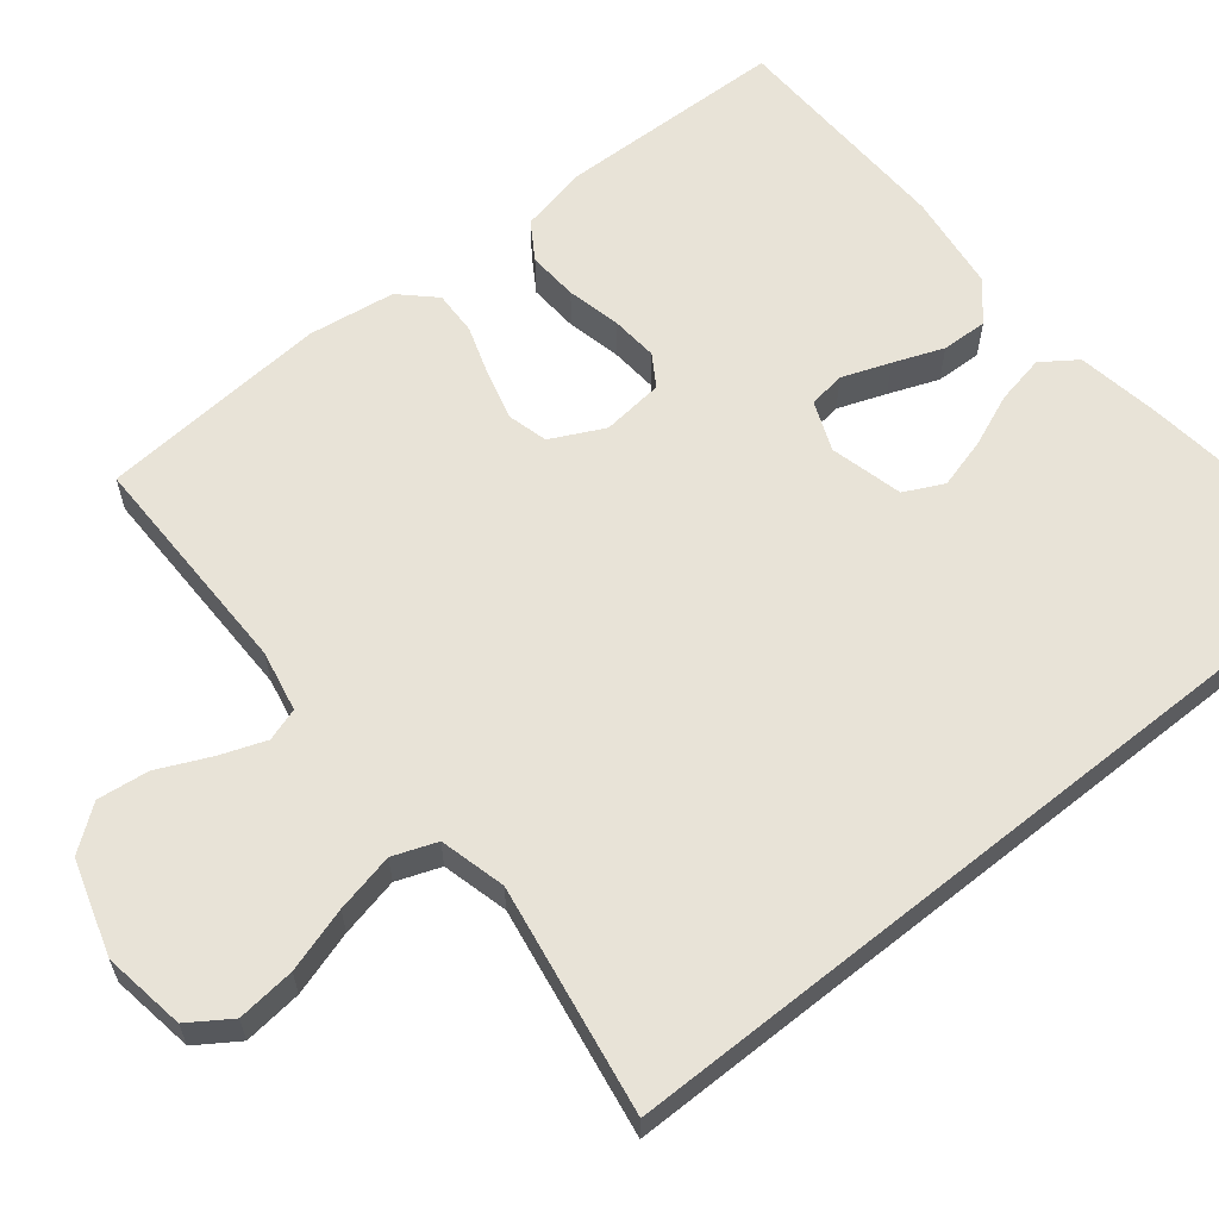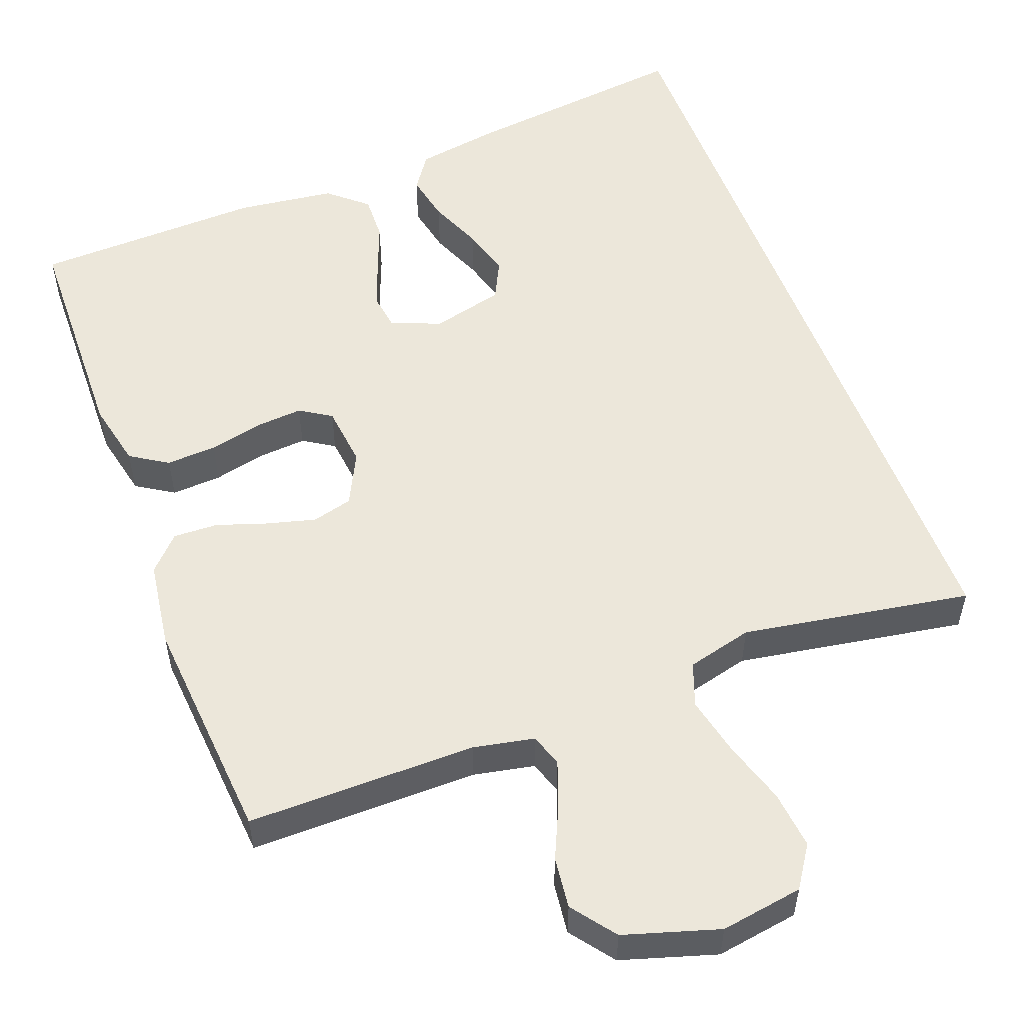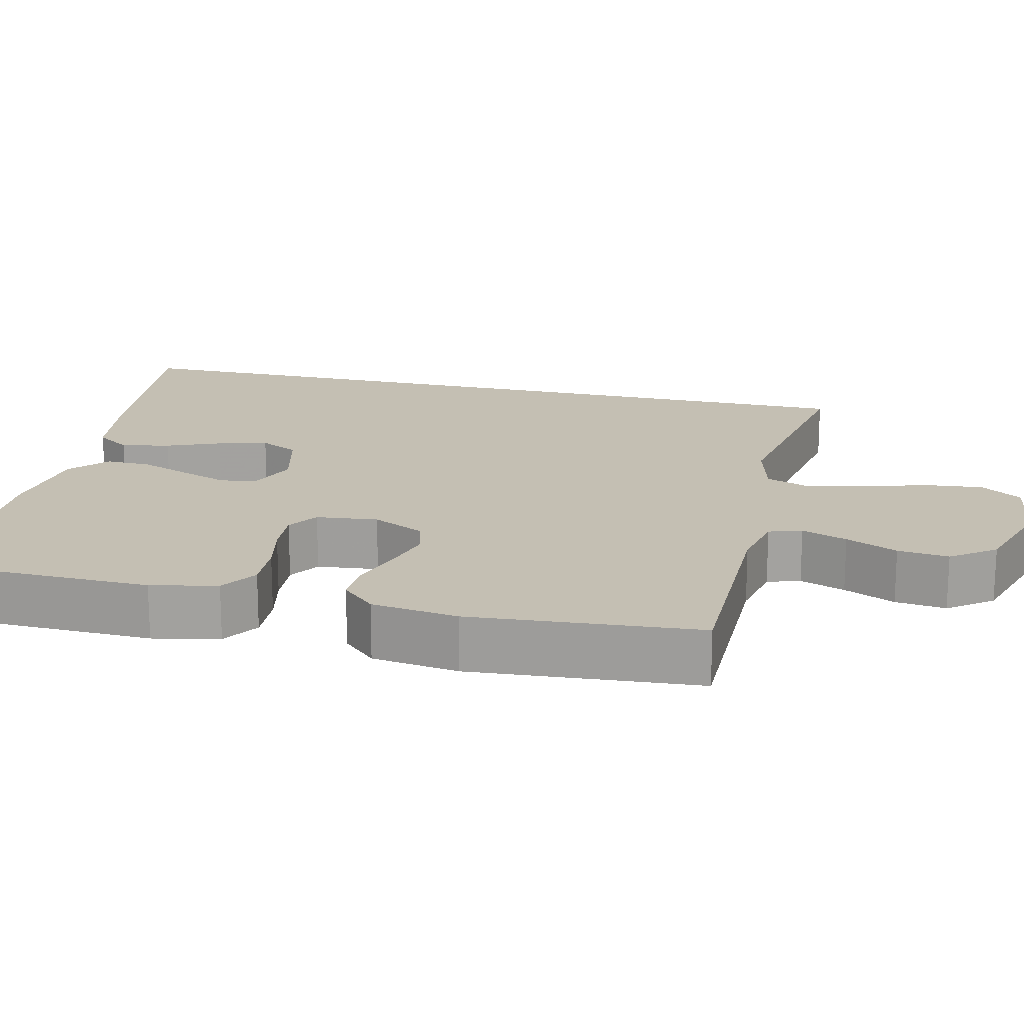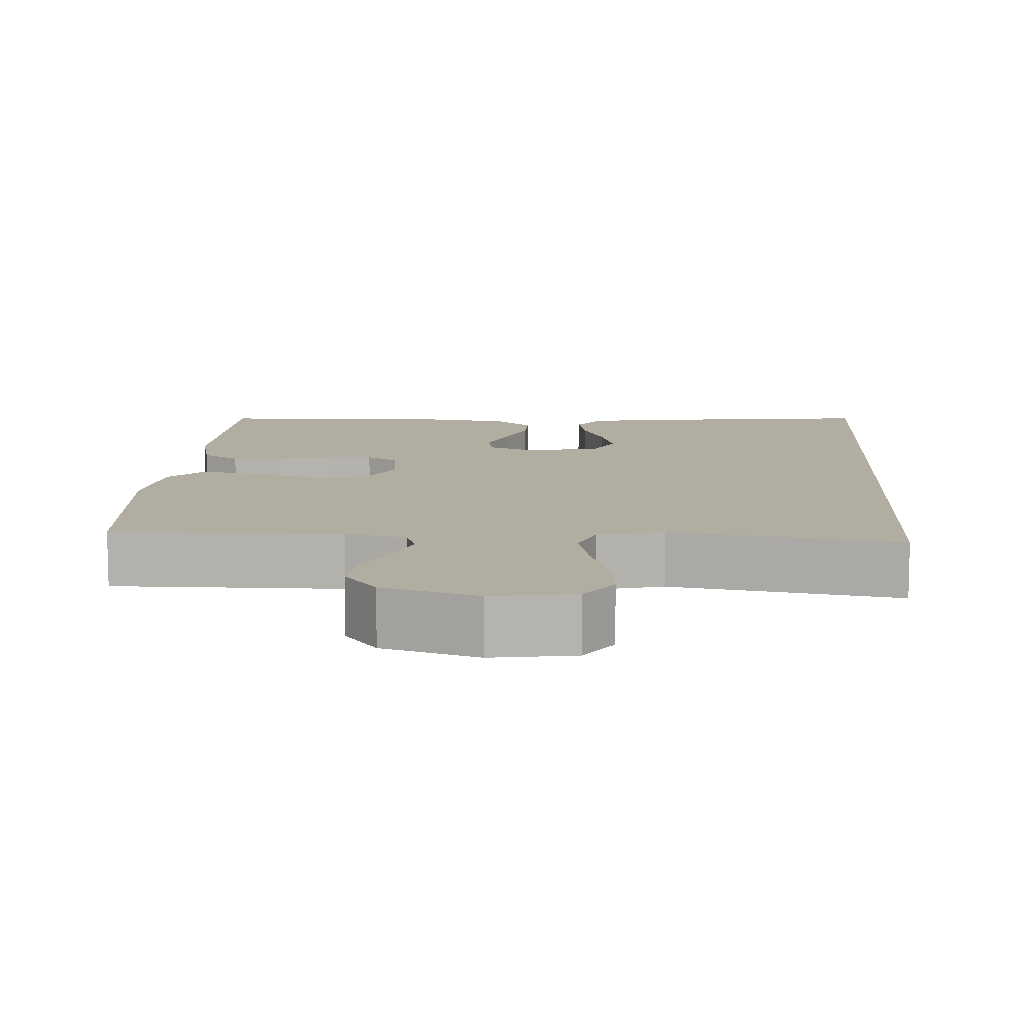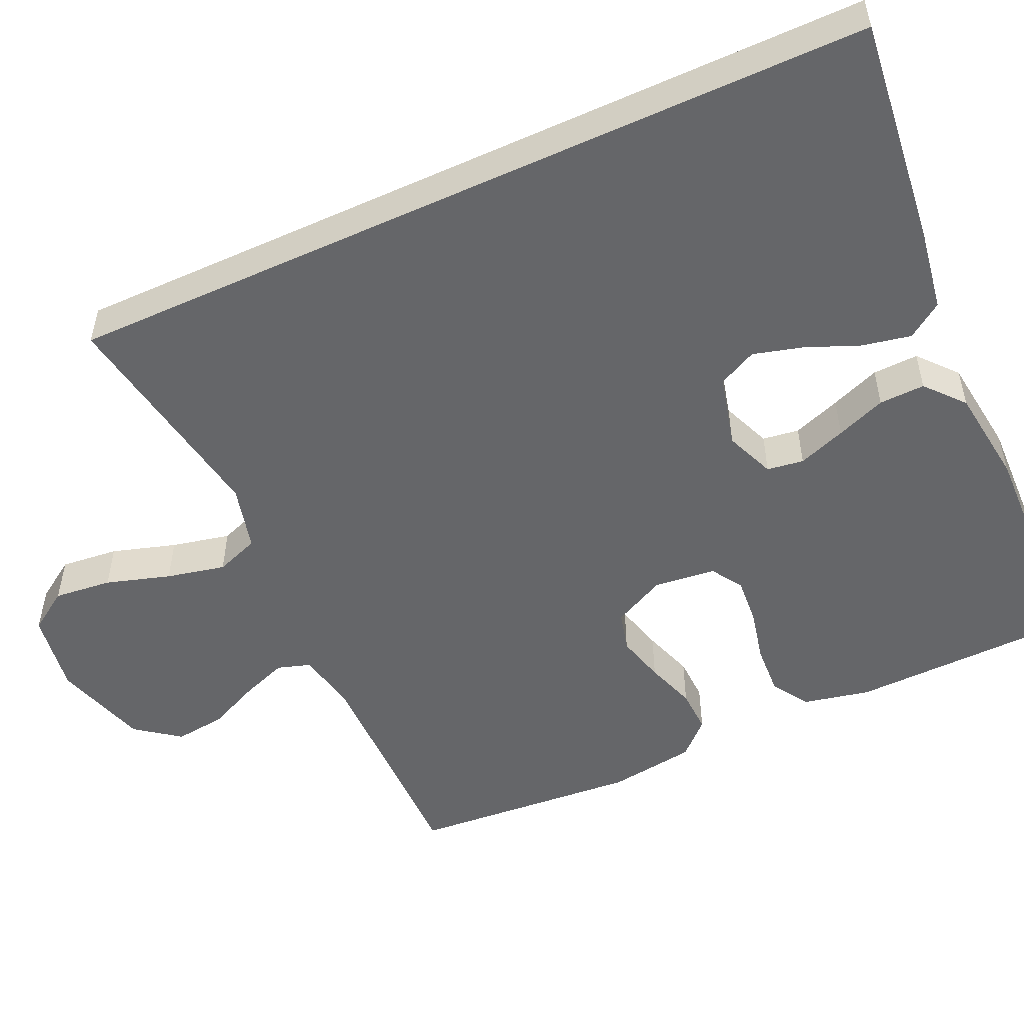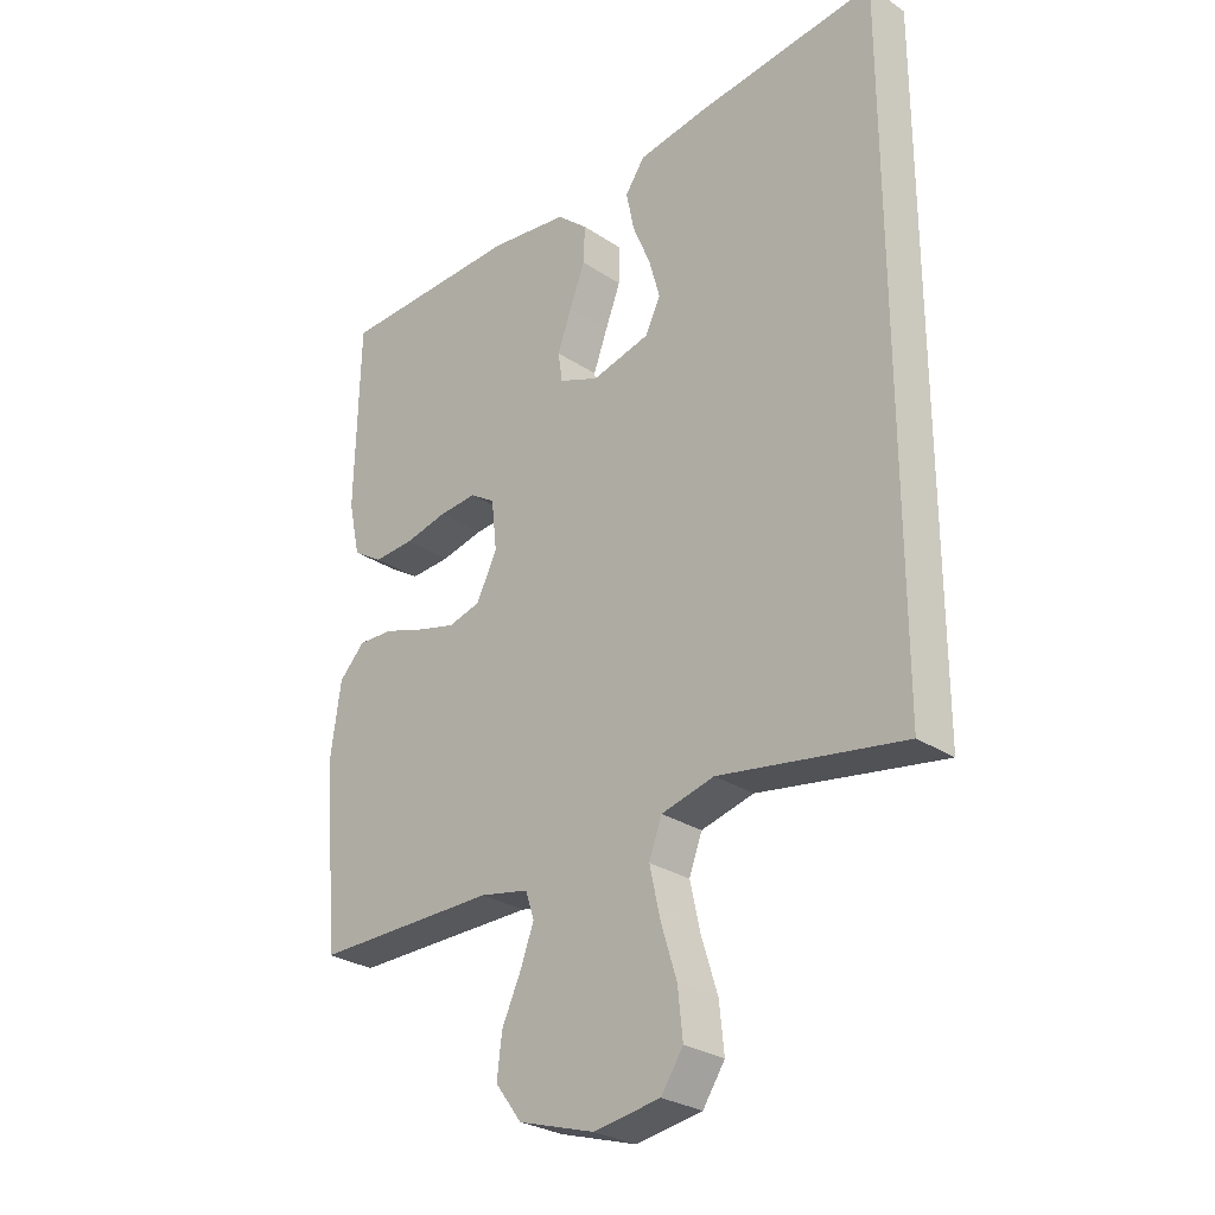
<metadata>
{"format":"obj","ext":"obj","renderer":"f3d","projection":"perspective","resolution":1024,"background":"white","views":[{"elev":61.5,"azim":-128.7,"up":"+Y"},{"elev":53.9,"azim":159.4,"up":"+Y"},{"elev":17.9,"azim":103.5,"up":"+Y"},{"elev":10.4,"azim":-176.5,"up":"+Y"},{"elev":-51.9,"azim":-65.3,"up":"+Y"},{"elev":-28.0,"azim":-135.2,"up":"+Z"}]}
</metadata>
<code>
v 0.5 0.07 0.5
v 0.507 0.07 0.2
v 0.488 0.07 0.113
v 0.439 0.07 0.082
v 0.373 0.07 0.086
v 0.303 0.07 0.102
v 0.241 0.07 0.107
v 0.2 0.07 0.081
v 0.191 0.07 0
v 0.225 0.07 -0.069
v 0.278 0.07 -0.083
v 0.342 0.07 -0.066
v 0.408 0.07 -0.044
v 0.466 0.07 -0.042
v 0.508 0.07 -0.086
v 0.524 0.07 -0.2
v 0.5 0.07 -0.5
v 0.2 0.07 -0.498
v 0.12 0.07 -0.514
v 0.106 0.07 -0.557
v 0.128 0.07 -0.617
v 0.159 0.07 -0.685
v 0.167 0.07 -0.752
v 0.124 0.07 -0.809
v 0 0.07 -0.847
v -0.108 0.07 -0.83
v -0.144 0.07 -0.776
v -0.136 0.07 -0.7
v -0.11 0.07 -0.616
v -0.093 0.07 -0.539
v -0.114 0.07 -0.482
v -0.2 0.07 -0.46
v -0.5 0.07 -0.51
v -0.5 0.07 0.563
v -0.2 0.07 0.527
v -0.092 0.07 0.509
v -0.06 0.07 0.463
v -0.073 0.07 0.399
v -0.102 0.07 0.329
v -0.12 0.07 0.264
v -0.095 0.07 0.213
v 0 0.07 0.189
v 0.065 0.07 0.215
v 0.072 0.07 0.263
v 0.049 0.07 0.326
v 0.024 0.07 0.391
v 0.022 0.07 0.451
v 0.072 0.07 0.494
v 0.2 0.07 0.51
v 0.5 0 0.5
v 0.507 0 0.2
v 0.488 0 0.113
v 0.439 0 0.082
v 0.373 0 0.086
v 0.303 0 0.102
v 0.241 0 0.107
v 0.2 0 0.081
v 0.191 0 0
v 0.225 0 -0.069
v 0.278 0 -0.083
v 0.342 0 -0.066
v 0.408 0 -0.044
v 0.466 0 -0.042
v 0.508 0 -0.086
v 0.524 0 -0.2
v 0.5 0 -0.5
v 0.2 0 -0.498
v 0.12 0 -0.514
v 0.106 0 -0.557
v 0.128 0 -0.617
v 0.159 0 -0.685
v 0.167 0 -0.752
v 0.124 0 -0.809
v 0 0 -0.847
v -0.108 0 -0.83
v -0.144 0 -0.776
v -0.136 0 -0.7
v -0.11 0 -0.616
v -0.093 0 -0.539
v -0.114 0 -0.482
v -0.2 0 -0.46
v -0.5 0 -0.51
v -0.5 0 0.563
v -0.2 0 0.527
v -0.092 0 0.509
v -0.06 0 0.463
v -0.073 0 0.399
v -0.102 0 0.329
v -0.12 0 0.264
v -0.095 0 0.213
v 0 0 0.189
v 0.065 0 0.215
v 0.072 0 0.263
v 0.049 0 0.326
v 0.024 0 0.391
v 0.022 0 0.451
v 0.072 0 0.494
v 0.2 0 0.51
f 45 46 47 48
f 44 45 48 49
f 43 44 49 1
f 36 37 38 39
f 36 39 40
f 35 36 40
f 32 33 34 35
f 31 32 35 40
f 30 31 40 41
f 26 27 28 29
f 26 29 30
f 25 26 30
f 21 22 23 24
f 20 21 24 25
f 19 20 25 30
f 15 16 17 18
f 12 13 14 15
f 11 12 15 18
f 10 11 18 19
f 3 4 5 6
f 3 6 7
f 43 1 2 3
f 42 43 3 7
f 9 10 19 30
f 8 9 30 41
f 7 8 41 42
f 97 96 95 94
f 98 97 94 93
f 50 98 93 92
f 88 87 86 85
f 89 88 85
f 89 85 84
f 84 83 82 81
f 89 84 81 80
f 90 89 80 79
f 78 77 76 75
f 79 78 75
f 79 75 74
f 73 72 71 70
f 74 73 70 69
f 79 74 69 68
f 67 66 65 64
f 64 63 62 61
f 67 64 61 60
f 68 67 60 59
f 55 54 53 52
f 56 55 52
f 52 51 50 92
f 56 52 92 91
f 79 68 59 58
f 90 79 58 57
f 91 90 57 56
f 1 50 51 2
f 2 51 52 3
f 3 52 53 4
f 4 53 54 5
f 5 54 55 6
f 6 55 56 7
f 7 56 57 8
f 8 57 58 9
f 9 58 59 10
f 10 59 60 11
f 11 60 61 12
f 12 61 62 13
f 13 62 63 14
f 14 63 64 15
f 15 64 65 16
f 16 65 66 17
f 17 66 67 18
f 18 67 68 19
f 19 68 69 20
f 20 69 70 21
f 21 70 71 22
f 22 71 72 23
f 23 72 73 24
f 24 73 74 25
f 25 74 75 26
f 26 75 76 27
f 27 76 77 28
f 28 77 78 29
f 29 78 79 30
f 30 79 80 31
f 31 80 81 32
f 32 81 82 33
f 33 82 83 34
f 34 83 84 35
f 35 84 85 36
f 36 85 86 37
f 37 86 87 38
f 38 87 88 39
f 39 88 89 40
f 40 89 90 41
f 41 90 91 42
f 42 91 92 43
f 43 92 93 44
f 44 93 94 45
f 45 94 95 46
f 46 95 96 47
f 47 96 97 48
f 48 97 98 49
f 49 98 50 1

</code>
